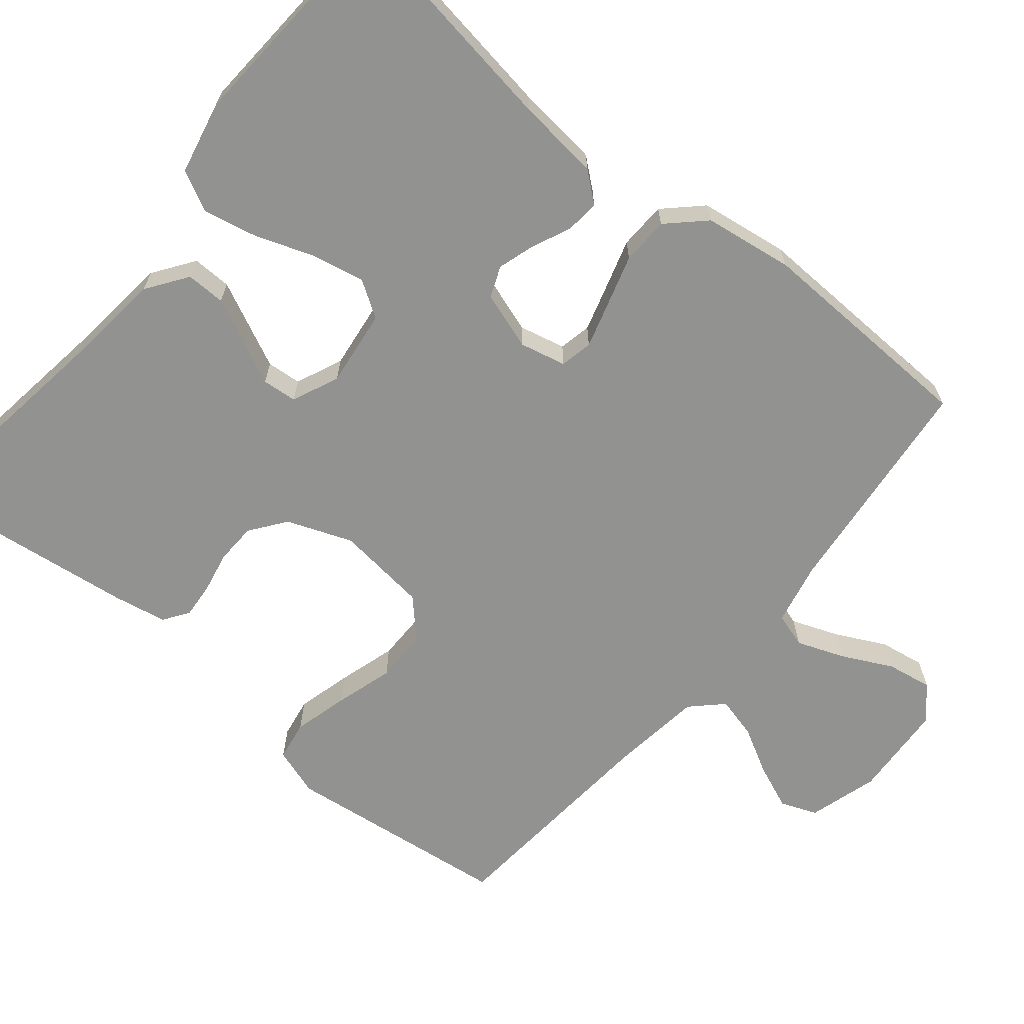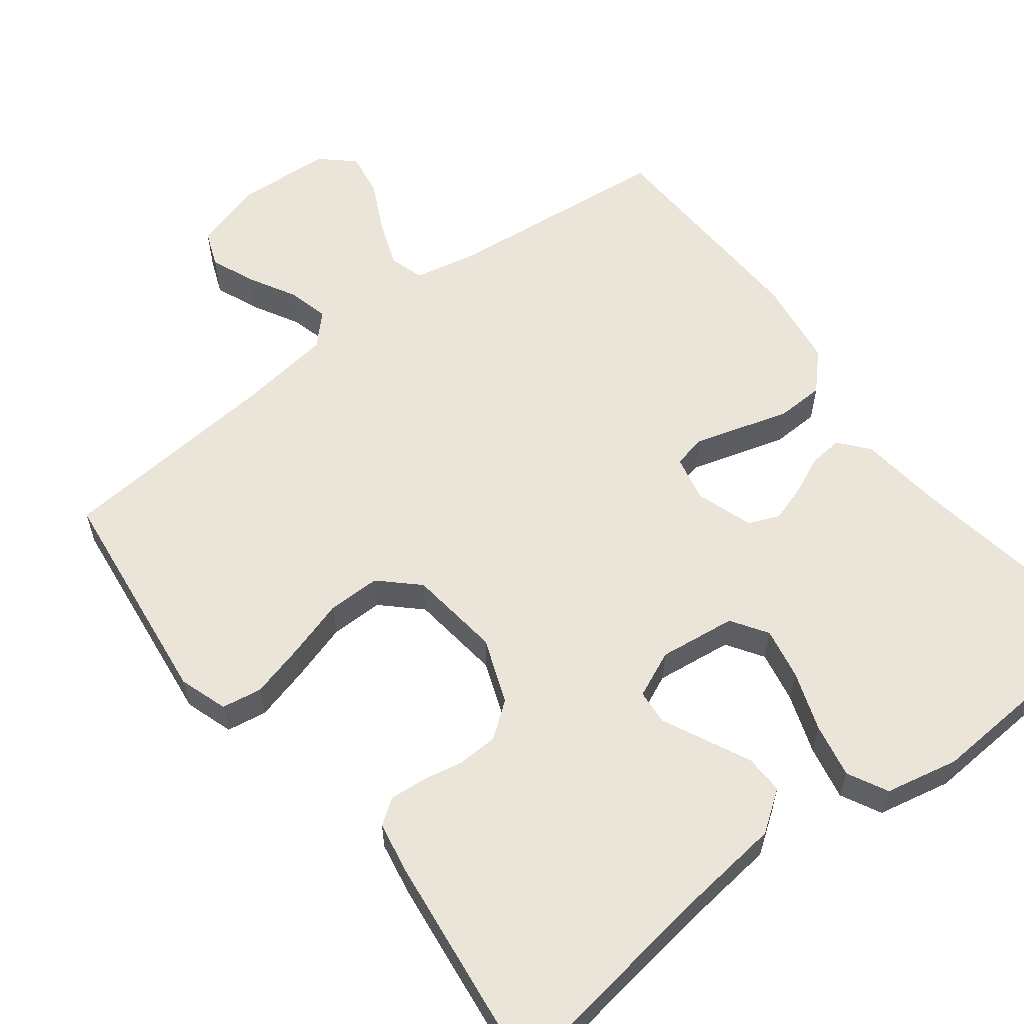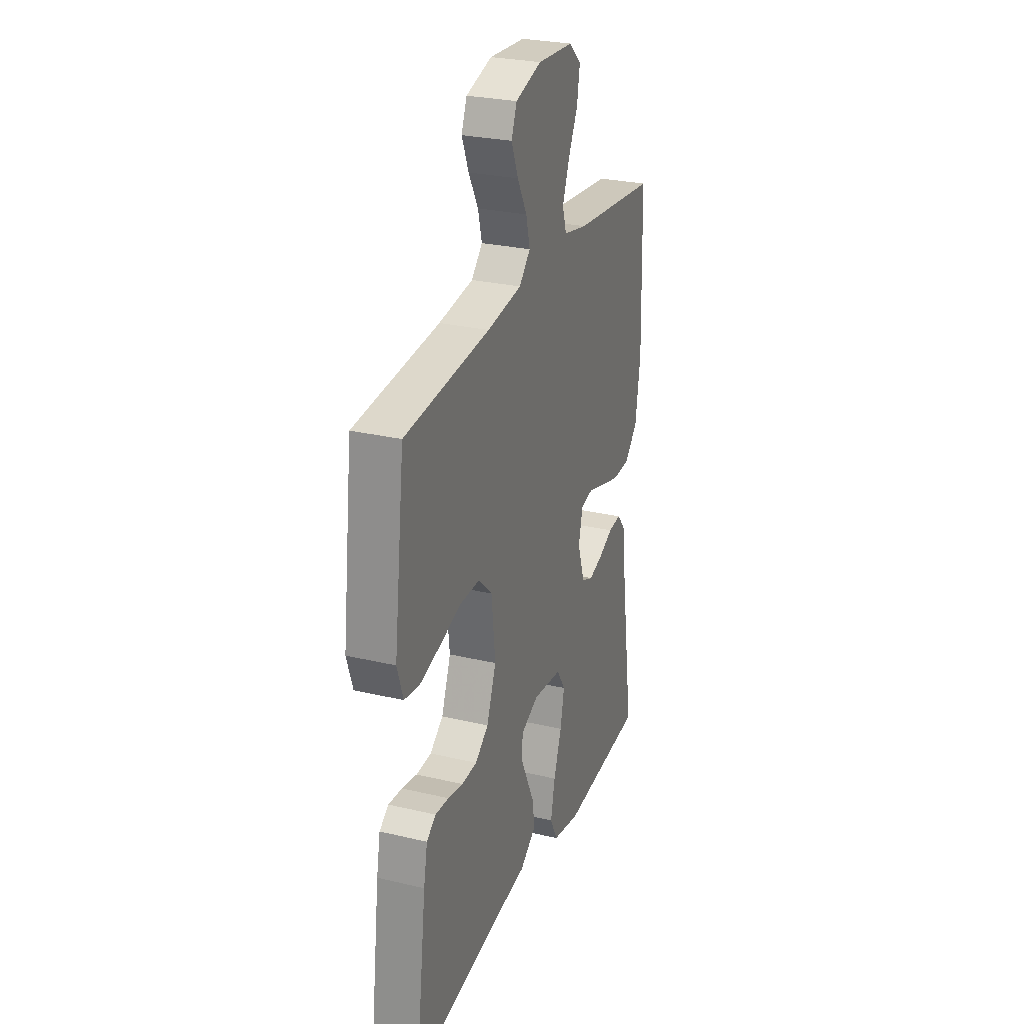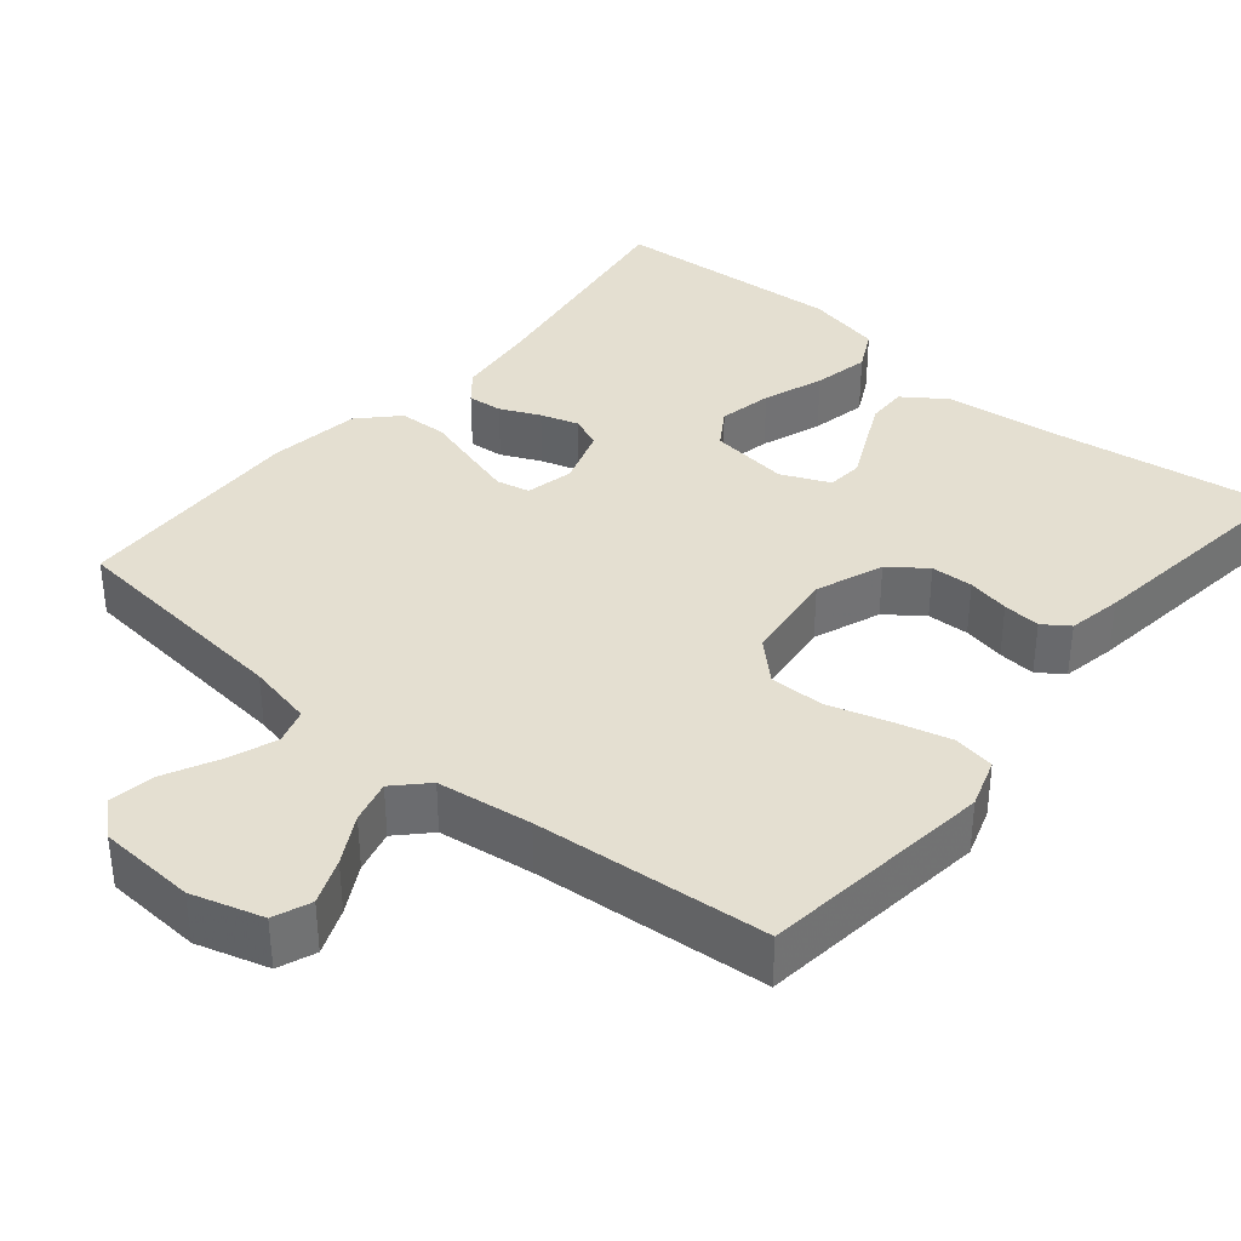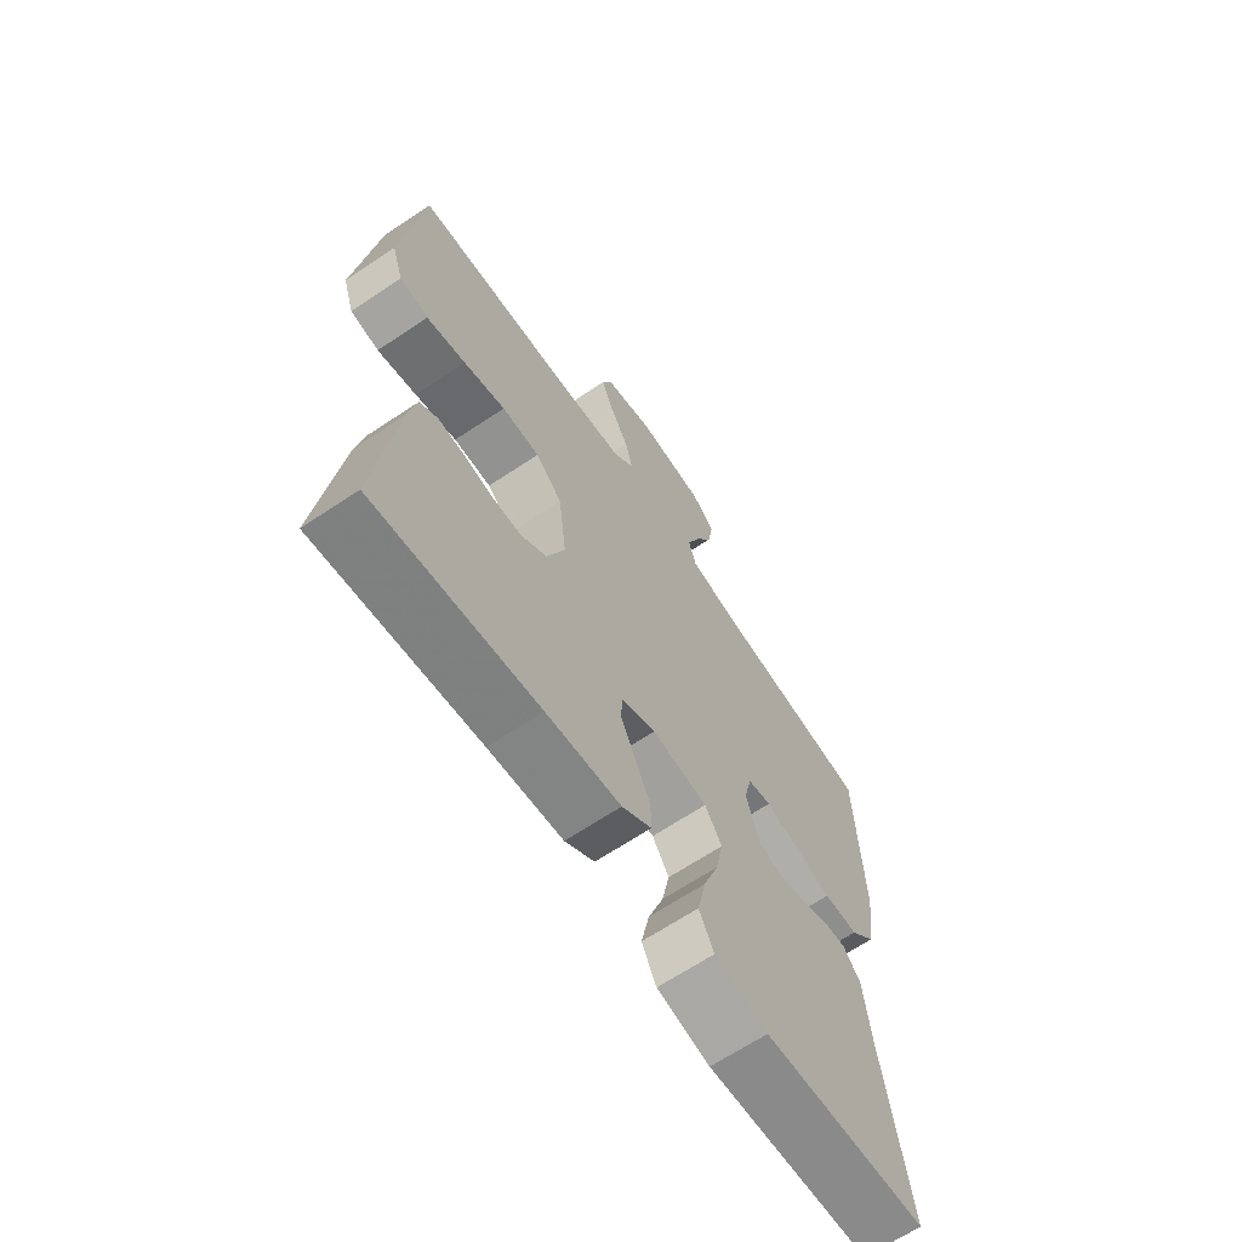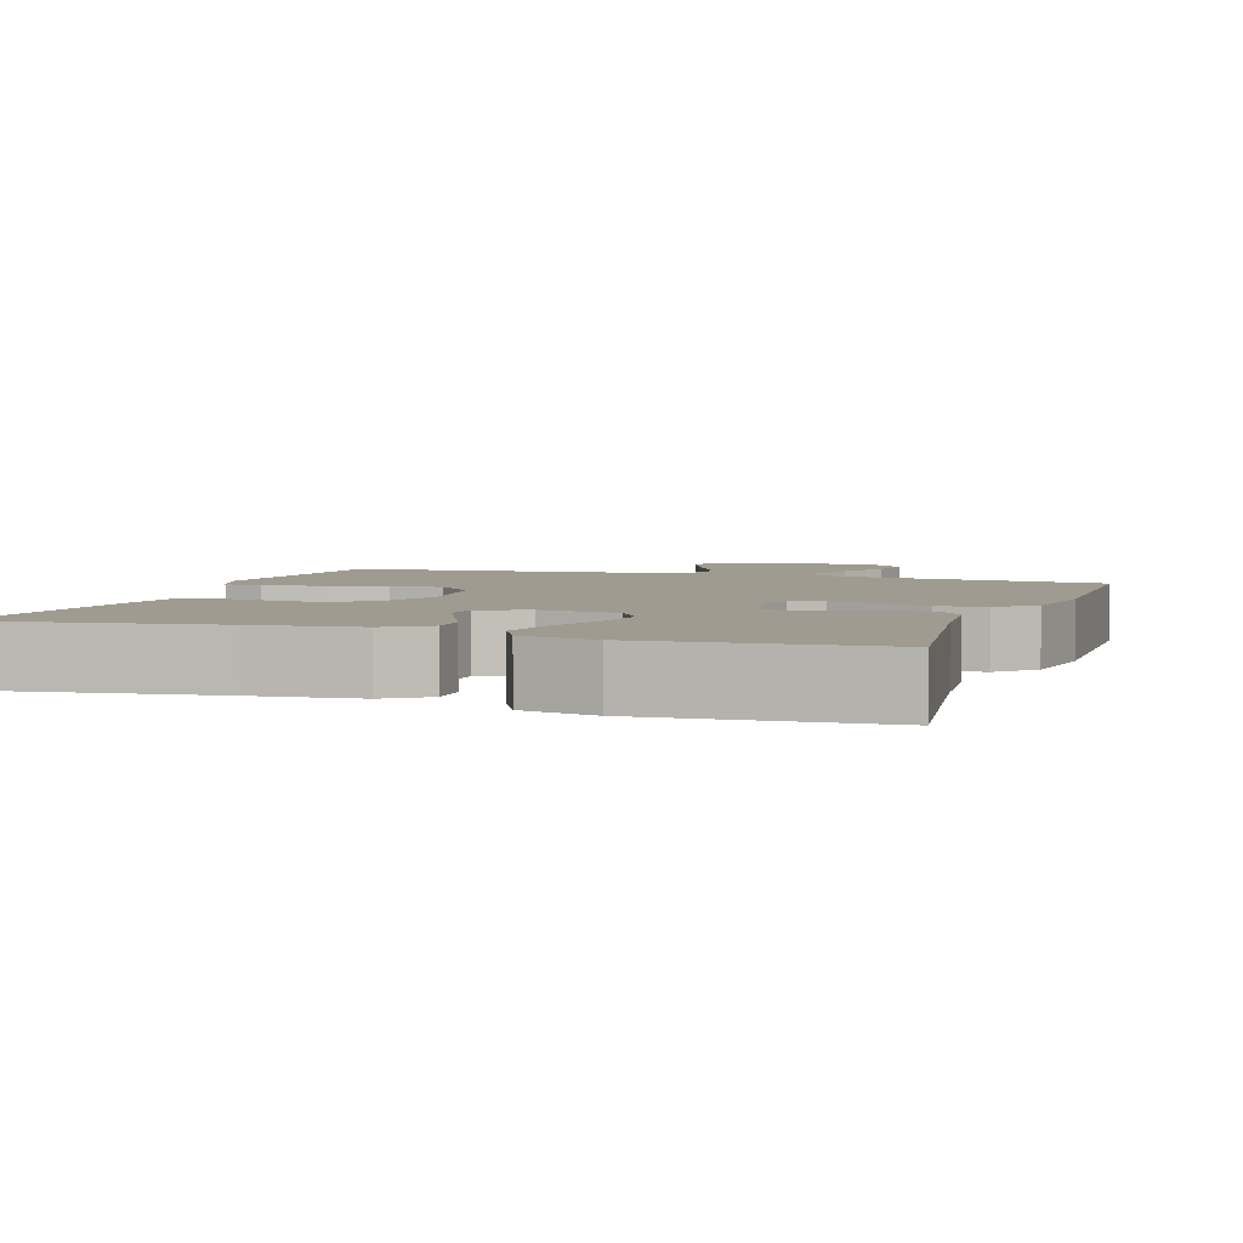
<metadata>
{"format":"obj","ext":"obj","renderer":"f3d","projection":"perspective","resolution":1024,"background":"white","views":[{"elev":-66.2,"azim":-129.5,"up":"+Y"},{"elev":59.0,"azim":142.3,"up":"+Y"},{"elev":27.4,"azim":110.0,"up":"+Z"},{"elev":36.7,"azim":39.8,"up":"+Y"},{"elev":-66.2,"azim":123.9,"up":"+Z"},{"elev":4.2,"azim":-161.1,"up":"+Y"}]}
</metadata>
<code>
v -0.5 0.07 0.5
v -0.2 0.07 0.532
v -0.116 0.07 0.55
v -0.102 0.07 0.596
v -0.126 0.07 0.659
v -0.159 0.07 0.725
v -0.169 0.07 0.785
v -0.126 0.07 0.824
v 0 0.07 0.832
v 0.092 0.07 0.805
v 0.111 0.07 0.757
v 0.087 0.07 0.698
v 0.053 0.07 0.636
v 0.039 0.07 0.581
v 0.078 0.07 0.541
v 0.2 0.07 0.525
v 0.5 0.07 0.5
v 0.537 0.07 0.2
v 0.516 0.07 0.136
v 0.463 0.07 0.127
v 0.39 0.07 0.146
v 0.313 0.07 0.169
v 0.243 0.07 0.169
v 0.194 0.07 0.122
v 0.18 0.07 0
v 0.213 0.07 -0.086
v 0.26 0.07 -0.121
v 0.314 0.07 -0.123
v 0.368 0.07 -0.112
v 0.416 0.07 -0.108
v 0.449 0.07 -0.131
v 0.462 0.07 -0.2
v 0.5 0.07 -0.5
v 0.2 0.07 -0.458
v 0.064 0.07 -0.443
v 0.01 0.07 -0.405
v 0.011 0.07 -0.353
v 0.039 0.07 -0.294
v 0.066 0.07 -0.237
v 0.062 0.07 -0.191
v 0 0.07 -0.164
v -0.102 0.07 -0.177
v -0.133 0.07 -0.225
v -0.119 0.07 -0.294
v -0.091 0.07 -0.372
v -0.076 0.07 -0.444
v -0.103 0.07 -0.497
v -0.2 0.07 -0.518
v -0.5 0.07 -0.5
v -0.454 0.07 -0.2
v -0.442 0.07 -0.09
v -0.41 0.07 -0.051
v -0.365 0.07 -0.055
v -0.314 0.07 -0.078
v -0.265 0.07 -0.093
v -0.224 0.07 -0.076
v -0.199 0.07 0
v -0.213 0.07 0.061
v -0.256 0.07 0.07
v -0.317 0.07 0.052
v -0.384 0.07 0.032
v -0.447 0.07 0.034
v -0.493 0.07 0.082
v -0.51 0.07 0.2
v -0.5 0 0.5
v -0.2 0 0.532
v -0.116 0 0.55
v -0.102 0 0.596
v -0.126 0 0.659
v -0.159 0 0.725
v -0.169 0 0.785
v -0.126 0 0.824
v 0 0 0.832
v 0.092 0 0.805
v 0.111 0 0.757
v 0.087 0 0.698
v 0.053 0 0.636
v 0.039 0 0.581
v 0.078 0 0.541
v 0.2 0 0.525
v 0.5 0 0.5
v 0.537 0 0.2
v 0.516 0 0.136
v 0.463 0 0.127
v 0.39 0 0.146
v 0.313 0 0.169
v 0.243 0 0.169
v 0.194 0 0.122
v 0.18 0 0
v 0.213 0 -0.086
v 0.26 0 -0.121
v 0.314 0 -0.123
v 0.368 0 -0.112
v 0.416 0 -0.108
v 0.449 0 -0.131
v 0.462 0 -0.2
v 0.5 0 -0.5
v 0.2 0 -0.458
v 0.064 0 -0.443
v 0.01 0 -0.405
v 0.011 0 -0.353
v 0.039 0 -0.294
v 0.066 0 -0.237
v 0.062 0 -0.191
v 0 0 -0.164
v -0.102 0 -0.177
v -0.133 0 -0.225
v -0.119 0 -0.294
v -0.091 0 -0.372
v -0.076 0 -0.444
v -0.103 0 -0.497
v -0.2 0 -0.518
v -0.5 0 -0.5
v -0.454 0 -0.2
v -0.442 0 -0.09
v -0.41 0 -0.051
v -0.365 0 -0.055
v -0.314 0 -0.078
v -0.265 0 -0.093
v -0.224 0 -0.076
v -0.199 0 0
v -0.213 0 0.061
v -0.256 0 0.07
v -0.317 0 0.052
v -0.384 0 0.032
v -0.447 0 0.034
v -0.493 0 0.082
v -0.51 0 0.2
f 63 64 1 2
f 60 61 62 63
f 59 60 63 2
f 58 59 2 3
f 57 58 3 4
f 51 52 53 54
f 50 51 54 55
f 49 50 55 56
f 47 48 49 56
f 44 45 46 47
f 43 44 47 56
f 35 36 37 38
f 34 35 38 39
f 33 34 39 40
f 31 32 33 40
f 28 29 30 31
f 27 28 31 40
f 19 20 21 22
f 17 18 19 22
f 16 17 22 23
f 15 16 23 24
f 10 11 12 13
f 10 13 14
f 9 10 14
f 8 9 14
f 5 6 7 8
f 4 5 8 14
f 57 4 14 15
f 42 43 56 57
f 41 42 57 15
f 26 27 40 41
f 25 26 41
f 15 24 25 41
f 66 65 128 127
f 127 126 125 124
f 66 127 124 123
f 67 66 123 122
f 68 67 122 121
f 118 117 116 115
f 119 118 115 114
f 120 119 114 113
f 120 113 112 111
f 111 110 109 108
f 120 111 108 107
f 102 101 100 99
f 103 102 99 98
f 104 103 98 97
f 104 97 96 95
f 95 94 93 92
f 104 95 92 91
f 86 85 84 83
f 86 83 82 81
f 87 86 81 80
f 88 87 80 79
f 77 76 75 74
f 78 77 74
f 78 74 73
f 78 73 72
f 72 71 70 69
f 78 72 69 68
f 79 78 68 121
f 121 120 107 106
f 79 121 106 105
f 105 104 91 90
f 105 90 89
f 105 89 88 79
f 1 65 66 2
f 2 66 67 3
f 3 67 68 4
f 4 68 69 5
f 5 69 70 6
f 6 70 71 7
f 7 71 72 8
f 8 72 73 9
f 9 73 74 10
f 10 74 75 11
f 11 75 76 12
f 12 76 77 13
f 13 77 78 14
f 14 78 79 15
f 15 79 80 16
f 16 80 81 17
f 17 81 82 18
f 18 82 83 19
f 19 83 84 20
f 20 84 85 21
f 21 85 86 22
f 22 86 87 23
f 23 87 88 24
f 24 88 89 25
f 25 89 90 26
f 26 90 91 27
f 27 91 92 28
f 28 92 93 29
f 29 93 94 30
f 30 94 95 31
f 31 95 96 32
f 32 96 97 33
f 33 97 98 34
f 34 98 99 35
f 35 99 100 36
f 36 100 101 37
f 37 101 102 38
f 38 102 103 39
f 39 103 104 40
f 40 104 105 41
f 41 105 106 42
f 42 106 107 43
f 43 107 108 44
f 44 108 109 45
f 45 109 110 46
f 46 110 111 47
f 47 111 112 48
f 48 112 113 49
f 49 113 114 50
f 50 114 115 51
f 51 115 116 52
f 52 116 117 53
f 53 117 118 54
f 54 118 119 55
f 55 119 120 56
f 56 120 121 57
f 57 121 122 58
f 58 122 123 59
f 59 123 124 60
f 60 124 125 61
f 61 125 126 62
f 62 126 127 63
f 63 127 128 64
f 64 128 65 1

</code>
